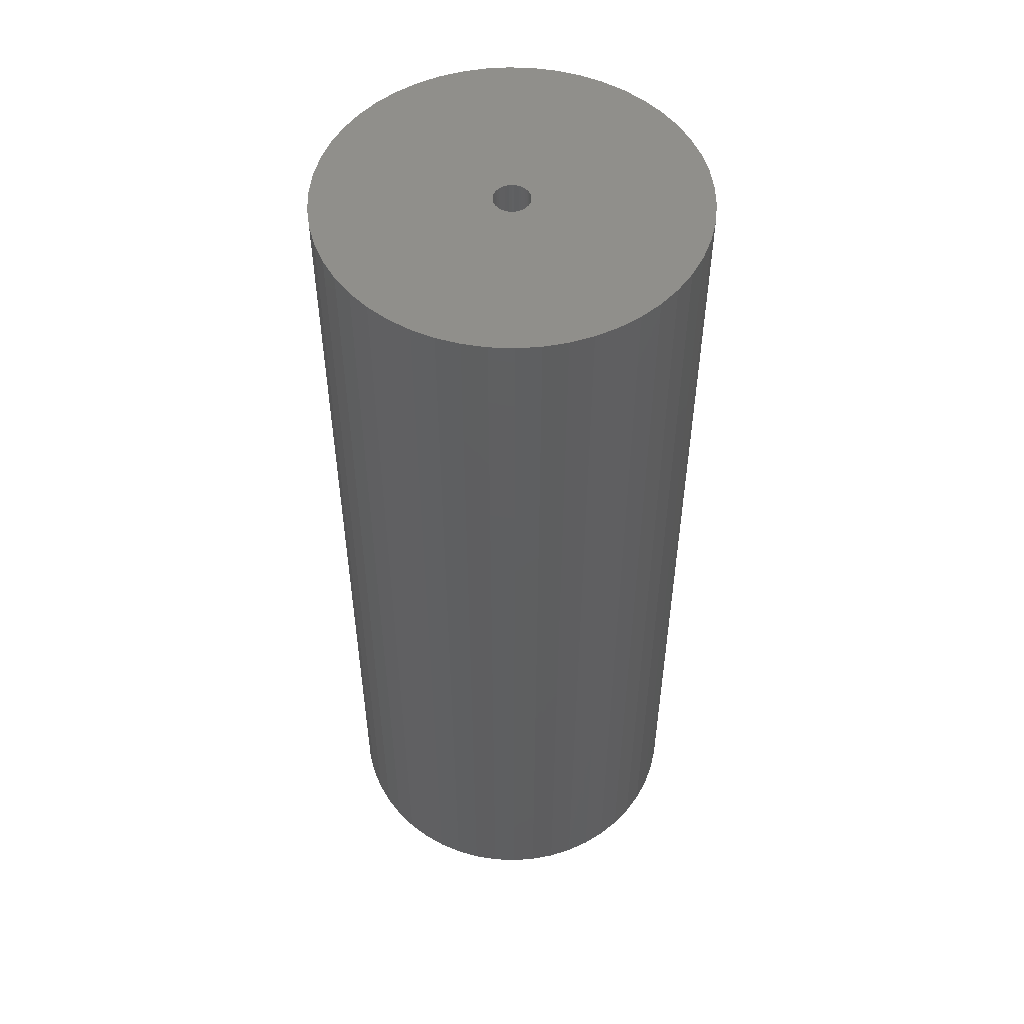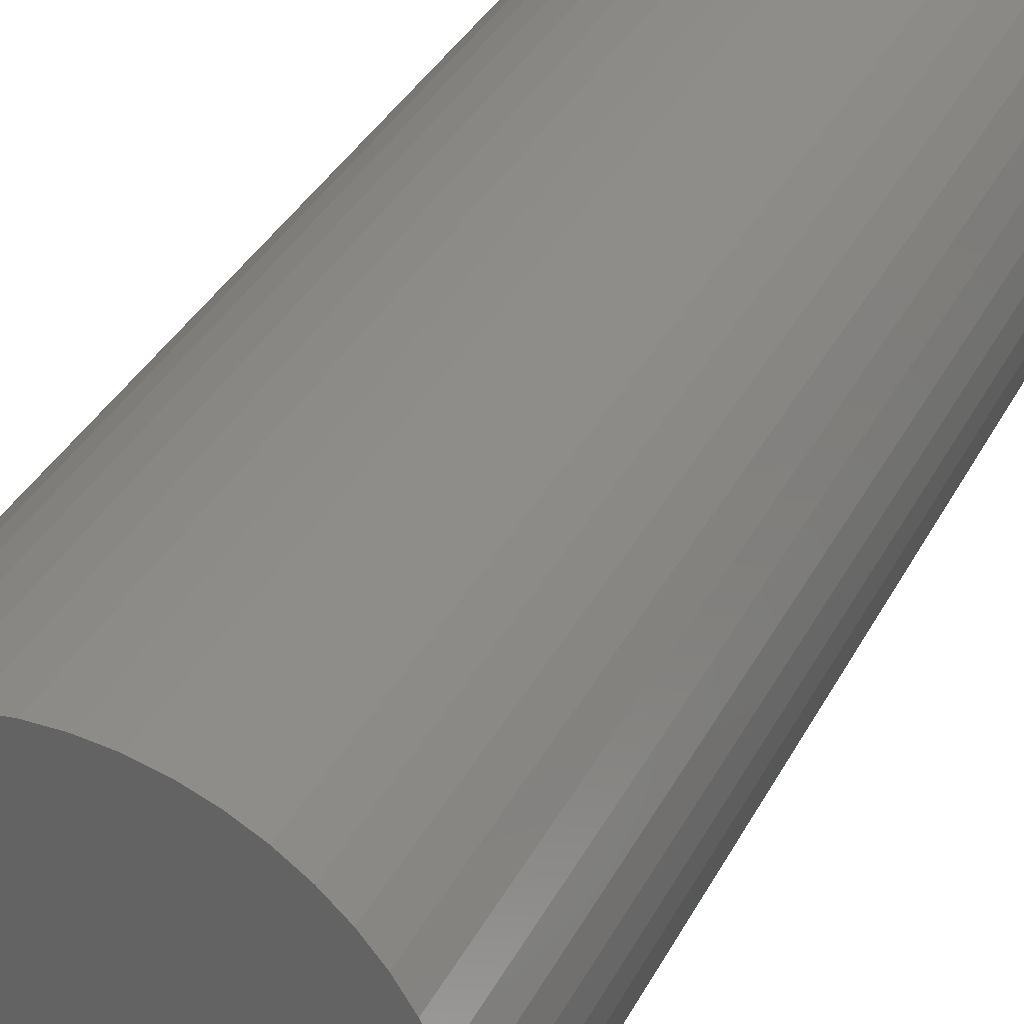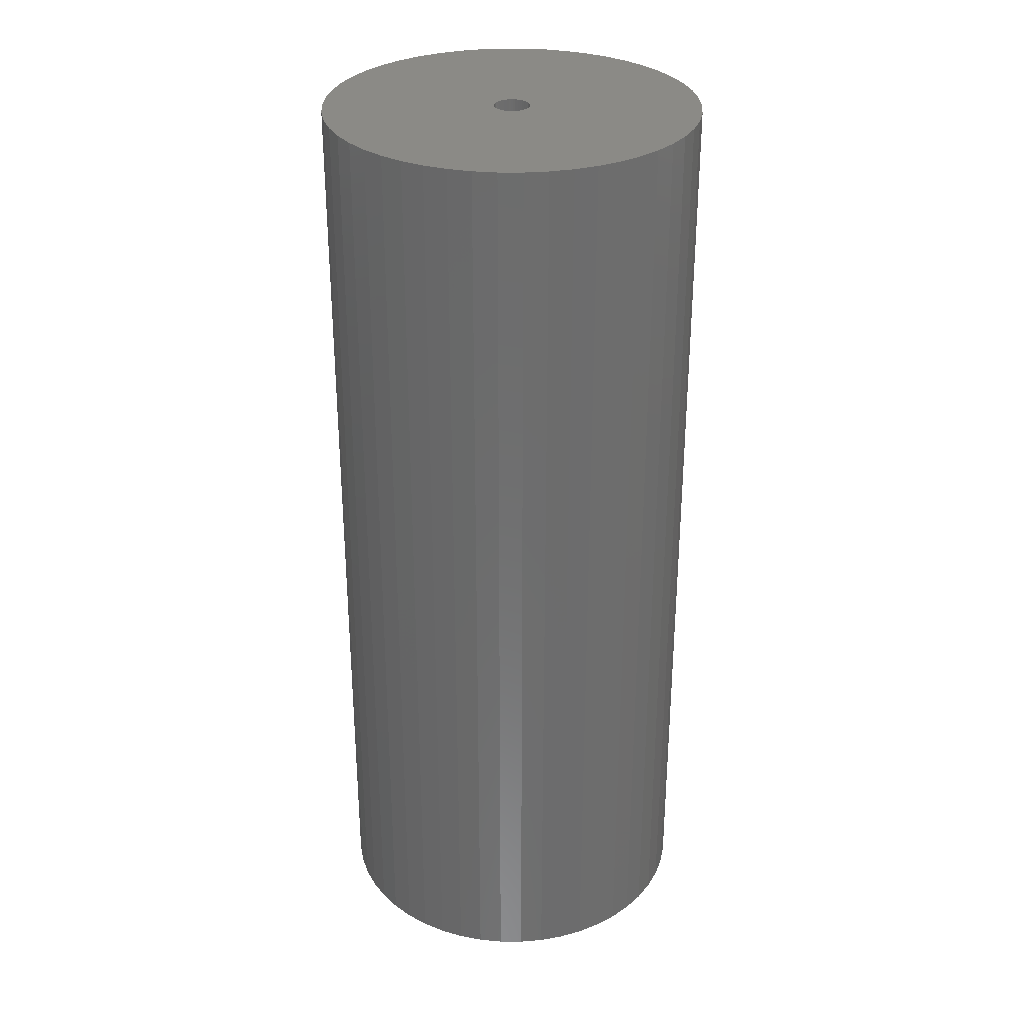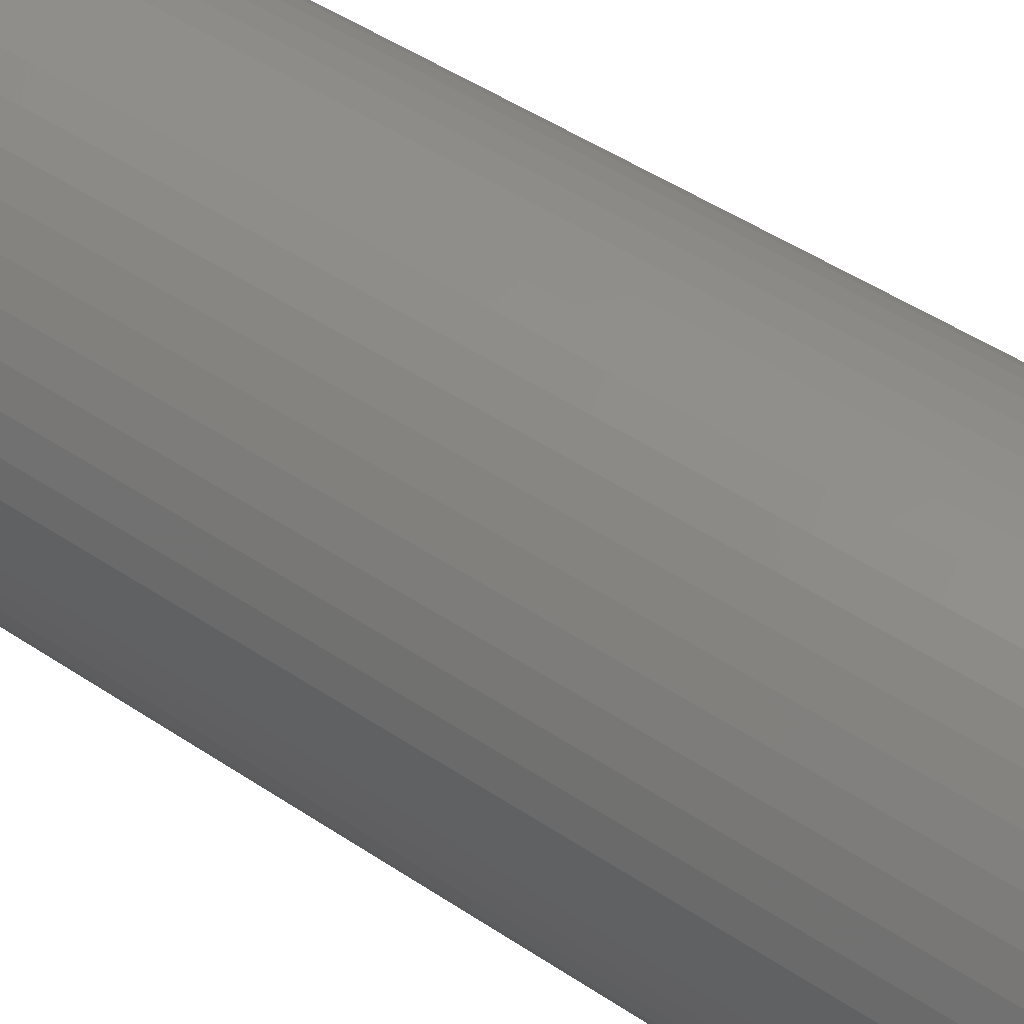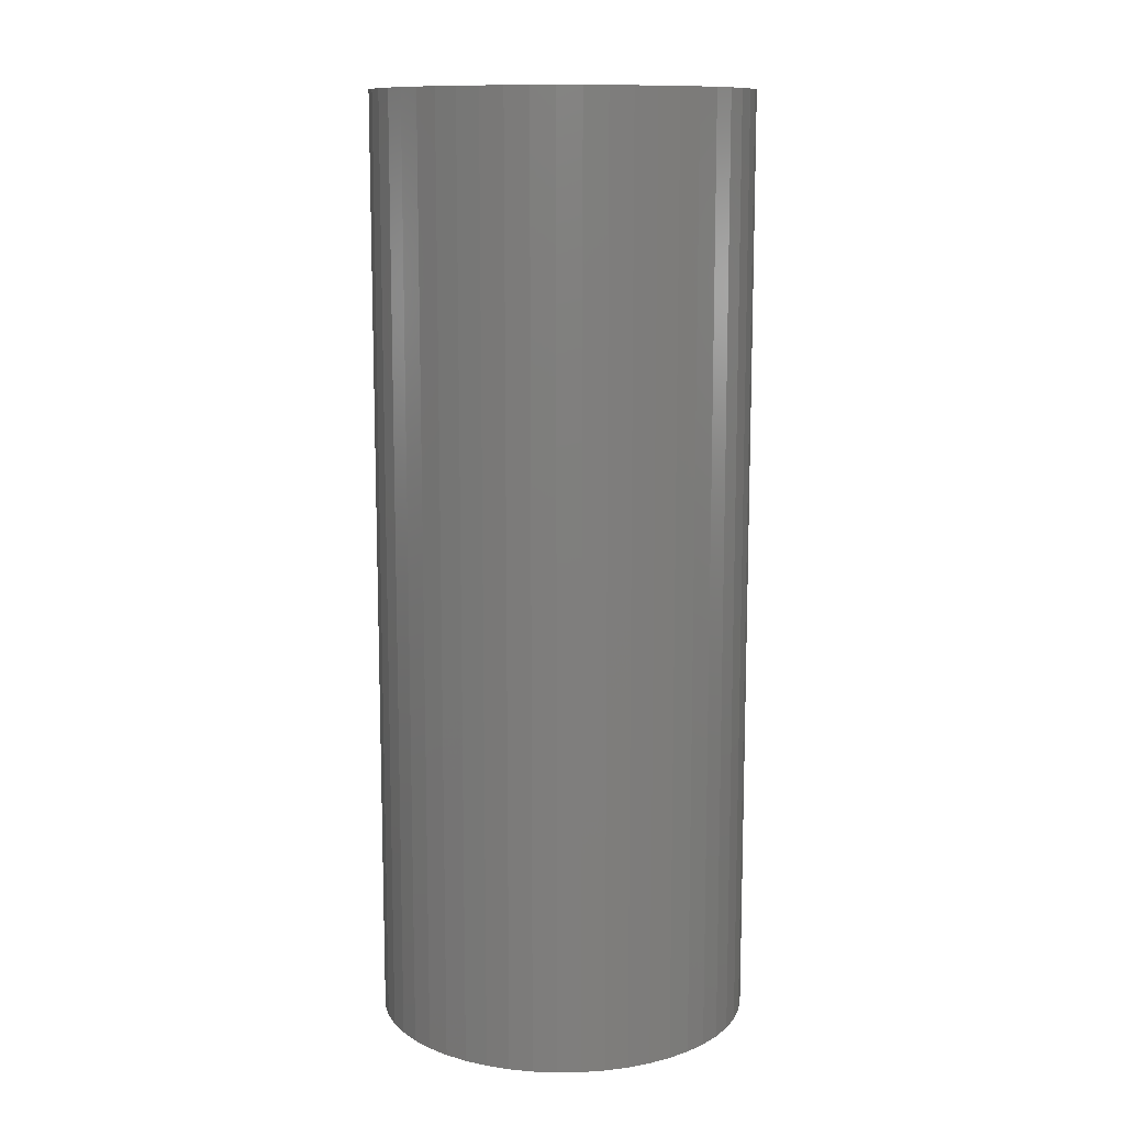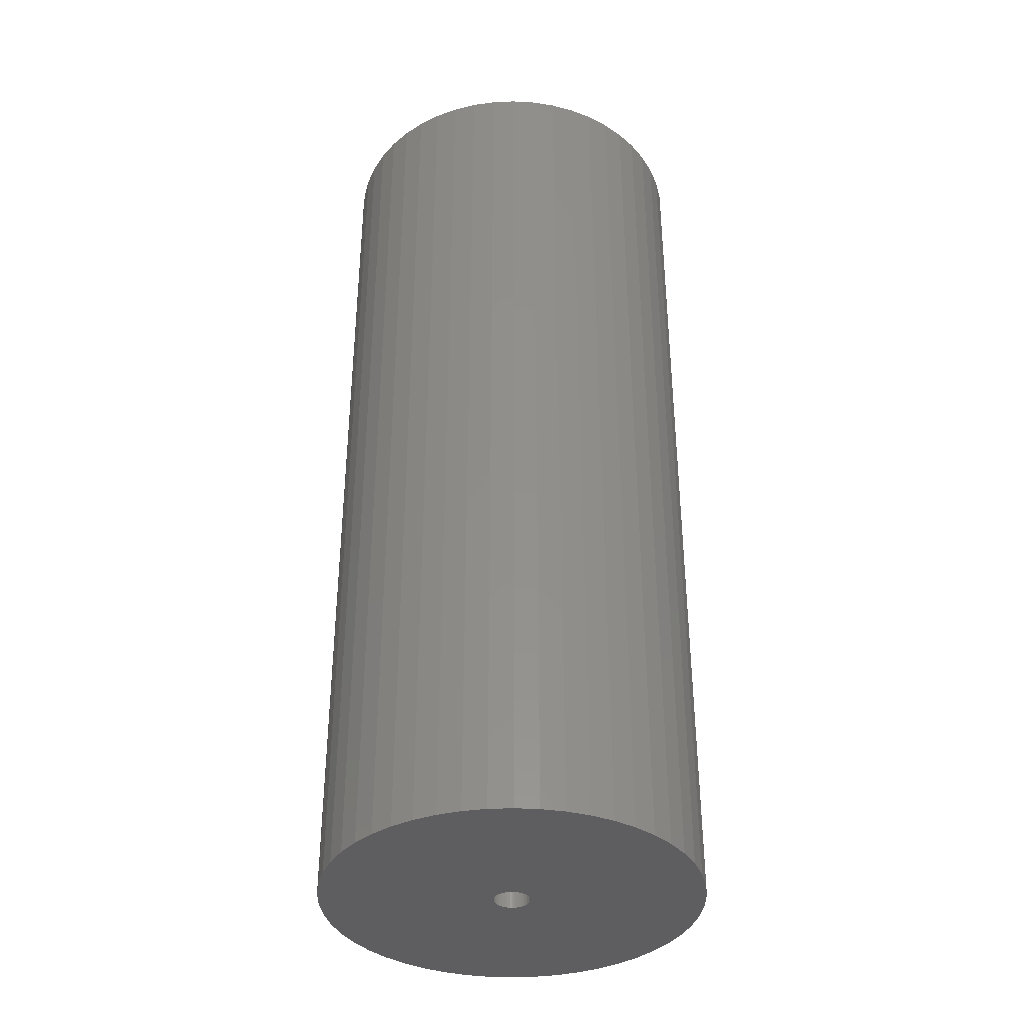
<metadata>
{"format":"stl","ext":"stl","renderer":"f3d","projection":"perspective","resolution":1024,"background":"white","views":[{"elev":52.0,"azim":-26.0,"up":"+Z"},{"elev":34.2,"azim":23.7,"up":"+Y"},{"elev":30.8,"azim":115.6,"up":"+Z"},{"elev":47.9,"azim":-53.0,"up":"+Y"},{"elev":11.6,"azim":-153.1,"up":"+Z"},{"elev":-36.8,"azim":161.5,"up":"+Z"}]}
</metadata>
<code>
# stl→obj: 200 verts, 400 faces
v 16.25 0 40.5
v 16.12 2.037 -40.5
v 16.12 2.037 40.5
v 16.25 0 -40.5
v -16.25 0 -40.5
v -16.12 2.037 40.5
v -16.12 2.037 -40.5
v -16.25 0 40.5
v 1.02 16.22 -40.5
v -1.02 16.22 40.5
v 1.02 16.22 40.5
v -1.02 16.22 -40.5
v -1.02 -16.22 -40.5
v 1.02 -16.22 40.5
v -1.02 -16.22 40.5
v 1.02 -16.22 -40.5
v 11.85 11.12 -40.5
v 10.36 12.52 40.5
v 11.85 11.12 40.5
v 10.36 12.52 -40.5
v -10.36 12.52 -40.5
v -11.85 11.12 40.5
v -10.36 12.52 40.5
v -11.85 11.12 -40.5
v -5.022 15.45 -40.5
v -6.919 14.7 40.5
v -5.022 15.45 40.5
v -6.919 14.7 -40.5
v 15.11 5.982 40.5
v 14.24 7.829 -40.5
v 14.24 7.829 40.5
v 15.11 5.982 -40.5
v 15.74 4.041 -40.5
v 15.74 4.041 40.5
v 13.15 9.552 -40.5
v 13.15 9.552 40.5
v 6.919 14.7 -40.5
v 5.022 15.45 40.5
v 6.919 14.7 40.5
v 5.022 15.45 -40.5
v 3.045 15.96 40.5
v 3.045 15.96 -40.5
v 8.707 13.72 40.5
v 8.707 13.72 -40.5
v -15.11 5.982 -40.5
v -14.24 7.829 40.5
v -14.24 7.829 -40.5
v -15.11 5.982 40.5
v -13.15 9.552 -40.5
v -13.15 9.552 40.5
v -15.74 4.041 -40.5
v -15.74 4.041 40.5
v -8.707 13.72 40.5
v -8.707 13.72 -40.5
v -3.045 15.96 40.5
v -3.045 15.96 -40.5
v 3.045 -15.96 40.5
v 3.045 -15.96 -40.5
v 1.55 0 40.5
v 1.538 0.1943 40.5
v 16.12 -2.037 40.5
v 1.501 0.3855 40.5
v 1.538 -0.1943 40.5
v 1.441 0.5706 40.5
v 15.74 -4.041 40.5
v 1.358 0.7467 40.5
v 1.501 -0.3855 40.5
v 1.254 0.9111 40.5
v 15.11 -5.982 40.5
v 1.13 1.061 40.5
v 1.441 -0.5706 40.5
v 0.988 1.194 40.5
v 14.24 -7.829 40.5
v 0.8305 1.309 40.5
v 1.358 -0.7467 40.5
v 0.66 1.402 40.5
v 13.15 -9.552 40.5
v 0.479 1.474 40.5
v 1.254 -0.9111 40.5
v 11.85 -11.12 40.5
v 0.2904 1.523 40.5
v 0.09732 1.547 40.5
v -0.09732 1.547 40.5
v -0.2904 1.523 40.5
v -0.479 1.474 40.5
v -0.66 1.402 40.5
v -0.8305 1.309 40.5
v -0.988 1.194 40.5
v -1.13 1.061 40.5
v -1.254 0.9111 40.5
v 1.13 -1.061 40.5
v 10.36 -12.52 40.5
v 0.988 -1.194 40.5
v 8.707 -13.72 40.5
v 0.8305 -1.309 40.5
v 6.919 -14.7 40.5
v 0.66 -1.402 40.5
v 5.022 -15.45 40.5
v 0.479 -1.474 40.5
v 0.2904 -1.523 40.5
v 0.09732 -1.547 40.5
v -0.09732 -1.547 40.5
v -0.2904 -1.523 40.5
v -3.045 -15.96 40.5
v -0.479 -1.474 40.5
v -5.022 -15.45 40.5
v -0.66 -1.402 40.5
v -6.919 -14.7 40.5
v -0.8305 -1.309 40.5
v -8.707 -13.72 40.5
v -0.988 -1.194 40.5
v -10.36 -12.52 40.5
v -1.13 -1.061 40.5
v -11.85 -11.12 40.5
v -1.254 -0.9111 40.5
v -13.15 -9.552 40.5
v -1.358 -0.7467 40.5
v -14.24 -7.829 40.5
v -1.441 -0.5706 40.5
v -15.11 -5.982 40.5
v -1.501 -0.3855 40.5
v -15.74 -4.041 40.5
v -1.538 -0.1943 40.5
v -16.12 -2.037 40.5
v -1.55 0 40.5
v -1.358 0.7467 40.5
v -1.441 0.5706 40.5
v -1.501 0.3855 40.5
v -1.538 0.1943 40.5
v 16.12 -2.037 -40.5
v 15.74 -4.041 -40.5
v 15.11 -5.982 -40.5
v -14.24 -7.829 -40.5
v -15.11 -5.982 -40.5
v 1.55 0 -40.5
v 1.538 -0.1943 -40.5
v 1.501 -0.3855 -40.5
v 1.538 0.1943 -40.5
v 1.441 -0.5706 -40.5
v 14.24 -7.829 -40.5
v 1.358 -0.7467 -40.5
v 13.15 -9.552 -40.5
v 1.501 0.3855 -40.5
v 1.254 -0.9111 -40.5
v 11.85 -11.12 -40.5
v 1.13 -1.061 -40.5
v 10.36 -12.52 -40.5
v 1.441 0.5706 -40.5
v 0.988 -1.194 -40.5
v 8.707 -13.72 -40.5
v 0.8305 -1.309 -40.5
v 6.919 -14.7 -40.5
v 1.358 0.7467 -40.5
v 0.66 -1.402 -40.5
v 5.022 -15.45 -40.5
v 0.479 -1.474 -40.5
v 1.254 0.9111 -40.5
v 0.2904 -1.523 -40.5
v 0.09732 -1.547 -40.5
v -0.09732 -1.547 -40.5
v -0.2904 -1.523 -40.5
v -3.045 -15.96 -40.5
v -0.479 -1.474 -40.5
v -5.022 -15.45 -40.5
v -0.66 -1.402 -40.5
v -6.919 -14.7 -40.5
v -0.8305 -1.309 -40.5
v -8.707 -13.72 -40.5
v -0.988 -1.194 -40.5
v -10.36 -12.52 -40.5
v -1.13 -1.061 -40.5
v -11.85 -11.12 -40.5
v -1.254 -0.9111 -40.5
v 1.13 1.061 -40.5
v 0.988 1.194 -40.5
v 0.8305 1.309 -40.5
v 0.66 1.402 -40.5
v 0.479 1.474 -40.5
v 0.2904 1.523 -40.5
v 0.09732 1.547 -40.5
v -0.09732 1.547 -40.5
v -0.2904 1.523 -40.5
v -0.479 1.474 -40.5
v -0.66 1.402 -40.5
v -0.8305 1.309 -40.5
v -0.988 1.194 -40.5
v -1.13 1.061 -40.5
v -1.254 0.9111 -40.5
v -1.358 0.7467 -40.5
v -1.441 0.5706 -40.5
v -1.501 0.3855 -40.5
v -1.538 0.1943 -40.5
v -1.55 0 -40.5
v -13.15 -9.552 -40.5
v -1.358 -0.7467 -40.5
v -1.441 -0.5706 -40.5
v -1.501 -0.3855 -40.5
v -15.74 -4.041 -40.5
v -1.538 -0.1943 -40.5
v -16.12 -2.037 -40.5
f 1 2 3
f 2 1 4
f 5 6 7
f 6 5 8
f 9 10 11
f 10 9 12
f 13 14 15
f 14 13 16
f 17 18 19
f 18 17 20
f 21 22 23
f 22 21 24
f 25 26 27
f 26 25 28
f 29 30 31
f 30 29 32
f 3 33 34
f 33 3 2
f 31 35 36
f 35 31 30
f 37 38 39
f 38 37 40
f 40 41 38
f 41 40 42
f 20 43 18
f 43 20 44
f 45 46 47
f 46 45 48
f 49 22 24
f 22 49 50
f 51 48 45
f 48 51 52
f 28 53 26
f 53 28 54
f 12 55 10
f 55 12 56
f 16 57 14
f 57 16 58
f 34 32 29
f 32 34 33
f 36 17 19
f 17 36 35
f 42 11 41
f 11 42 9
f 44 39 43
f 39 44 37
f 47 50 49
f 50 47 46
f 7 52 51
f 52 7 6
f 59 1 3
f 60 3 34
f 1 59 61
f 62 34 29
f 63 61 59
f 64 29 31
f 61 63 65
f 66 31 36
f 67 65 63
f 68 36 19
f 65 67 69
f 70 19 18
f 71 69 67
f 72 18 43
f 69 71 73
f 74 43 39
f 75 73 71
f 76 39 38
f 73 75 77
f 78 38 41
f 79 77 75
f 77 79 80
f 3 60 59
f 34 62 60
f 29 64 62
f 31 66 64
f 36 68 66
f 19 70 68
f 81 41 11
f 18 72 70
f 43 74 72
f 39 76 74
f 38 78 76
f 41 81 78
f 11 82 81
f 11 83 82
f 10 83 11
f 83 10 84
f 55 84 10
f 84 55 85
f 27 85 55
f 85 27 86
f 26 86 27
f 86 26 87
f 53 87 26
f 87 53 88
f 23 88 53
f 88 23 89
f 22 89 23
f 89 22 90
f 91 80 79
f 80 91 92
f 93 92 91
f 92 93 94
f 95 94 93
f 94 95 96
f 97 96 95
f 96 97 98
f 99 98 97
f 98 99 57
f 100 57 99
f 57 100 14
f 101 14 100
f 102 14 101
f 15 102 103
f 104 103 105
f 106 105 107
f 108 107 109
f 110 109 111
f 102 15 14
f 112 111 113
f 114 113 115
f 116 115 117
f 118 117 119
f 120 119 121
f 122 121 123
f 124 123 125
f 50 90 22
f 103 104 15
f 90 50 126
f 105 106 104
f 46 126 50
f 107 108 106
f 126 46 127
f 109 110 108
f 48 127 46
f 111 112 110
f 127 48 128
f 113 114 112
f 52 128 48
f 115 116 114
f 128 52 129
f 117 118 116
f 6 129 52
f 119 120 118
f 129 6 125
f 121 122 120
f 8 125 6
f 123 124 122
f 125 8 124
f 54 23 53
f 23 54 21
f 56 27 55
f 27 56 25
f 61 4 1
f 4 61 130
f 69 131 65
f 131 69 132
f 65 130 61
f 130 65 131
f 133 120 134
f 120 133 118
f 135 4 130
f 136 130 131
f 4 135 2
f 137 131 132
f 138 2 135
f 139 132 140
f 2 138 33
f 141 140 142
f 143 33 138
f 144 142 145
f 33 143 32
f 146 145 147
f 148 32 143
f 149 147 150
f 32 148 30
f 151 150 152
f 153 30 148
f 154 152 155
f 30 153 35
f 156 155 58
f 157 35 153
f 35 157 17
f 130 136 135
f 131 137 136
f 132 139 137
f 140 141 139
f 142 144 141
f 145 146 144
f 158 58 16
f 147 149 146
f 150 151 149
f 152 154 151
f 155 156 154
f 58 158 156
f 16 159 158
f 16 160 159
f 13 160 16
f 160 13 161
f 162 161 13
f 161 162 163
f 164 163 162
f 163 164 165
f 166 165 164
f 165 166 167
f 168 167 166
f 167 168 169
f 170 169 168
f 169 170 171
f 172 171 170
f 171 172 173
f 174 17 157
f 17 174 20
f 175 20 174
f 20 175 44
f 176 44 175
f 44 176 37
f 177 37 176
f 37 177 40
f 178 40 177
f 40 178 42
f 179 42 178
f 42 179 9
f 180 9 179
f 181 9 180
f 12 181 182
f 56 182 183
f 25 183 184
f 28 184 185
f 54 185 186
f 181 12 9
f 21 186 187
f 24 187 188
f 49 188 189
f 47 189 190
f 45 190 191
f 51 191 192
f 7 192 193
f 194 173 172
f 182 56 12
f 173 194 195
f 183 25 56
f 133 195 194
f 184 28 25
f 195 133 196
f 185 54 28
f 134 196 133
f 186 21 54
f 196 134 197
f 187 24 21
f 198 197 134
f 188 49 24
f 197 198 199
f 189 47 49
f 200 199 198
f 190 45 47
f 199 200 193
f 191 51 45
f 5 193 200
f 192 7 51
f 193 5 7
f 150 92 94
f 92 150 147
f 134 122 198
f 122 134 120
f 147 80 92
f 80 147 145
f 152 94 96
f 94 152 150
f 155 96 98
f 96 155 152
f 58 98 57
f 98 58 155
f 73 132 69
f 132 73 140
f 77 140 73
f 140 77 142
f 162 15 104
f 15 162 13
f 166 106 108
f 106 166 164
f 164 104 106
f 104 164 162
f 172 116 194
f 116 172 114
f 172 112 114
f 112 172 170
f 198 124 200
f 124 198 122
f 200 8 5
f 8 200 124
f 80 142 77
f 142 80 145
f 168 108 110
f 108 168 166
f 170 110 112
f 110 170 168
f 194 118 133
f 118 194 116
f 135 60 138
f 60 135 59
f 125 192 129
f 192 125 193
f 181 82 83
f 82 181 180
f 159 102 101
f 102 159 160
f 175 70 72
f 70 175 174
f 187 88 89
f 88 187 186
f 184 85 86
f 85 184 183
f 148 66 153
f 66 148 64
f 153 68 157
f 68 153 66
f 178 76 78
f 76 178 177
f 179 78 81
f 78 179 178
f 176 72 74
f 72 176 175
f 126 188 90
f 188 126 189
f 90 187 89
f 187 90 188
f 128 190 127
f 190 128 191
f 185 86 87
f 86 185 184
f 183 84 85
f 84 183 182
f 154 99 97
f 99 154 156
f 143 64 148
f 64 143 62
f 138 62 143
f 62 138 60
f 157 70 174
f 70 157 68
f 180 81 82
f 81 180 179
f 177 74 76
f 74 177 176
f 127 189 126
f 189 127 190
f 129 191 128
f 191 129 192
f 186 87 88
f 87 186 185
f 182 83 84
f 83 182 181
f 139 67 137
f 67 139 71
f 137 63 136
f 63 137 67
f 163 107 105
f 107 163 165
f 158 101 100
f 101 158 159
f 151 97 95
f 97 151 154
f 144 75 141
f 75 144 79
f 136 59 135
f 59 136 63
f 161 105 103
f 105 161 163
f 113 173 115
f 173 113 171
f 119 197 121
f 197 119 196
f 146 79 144
f 79 146 91
f 149 95 93
f 95 149 151
f 141 71 139
f 71 141 75
f 160 103 102
f 103 160 161
f 165 109 107
f 109 165 167
f 115 195 117
f 195 115 173
f 117 196 119
f 196 117 195
f 121 199 123
f 199 121 197
f 123 193 125
f 193 123 199
f 146 93 91
f 93 146 149
f 156 100 99
f 100 156 158
f 169 113 111
f 113 169 171
f 167 111 109
f 111 167 169

</code>
